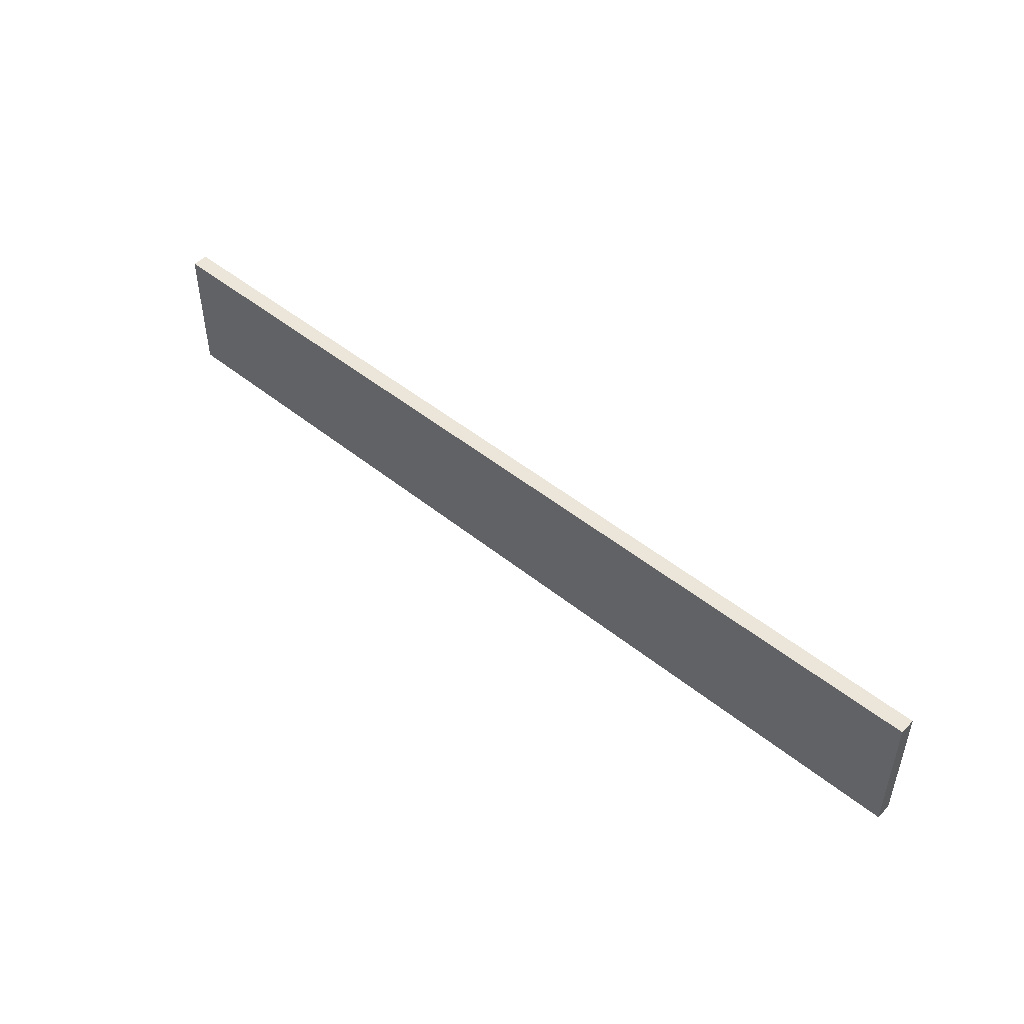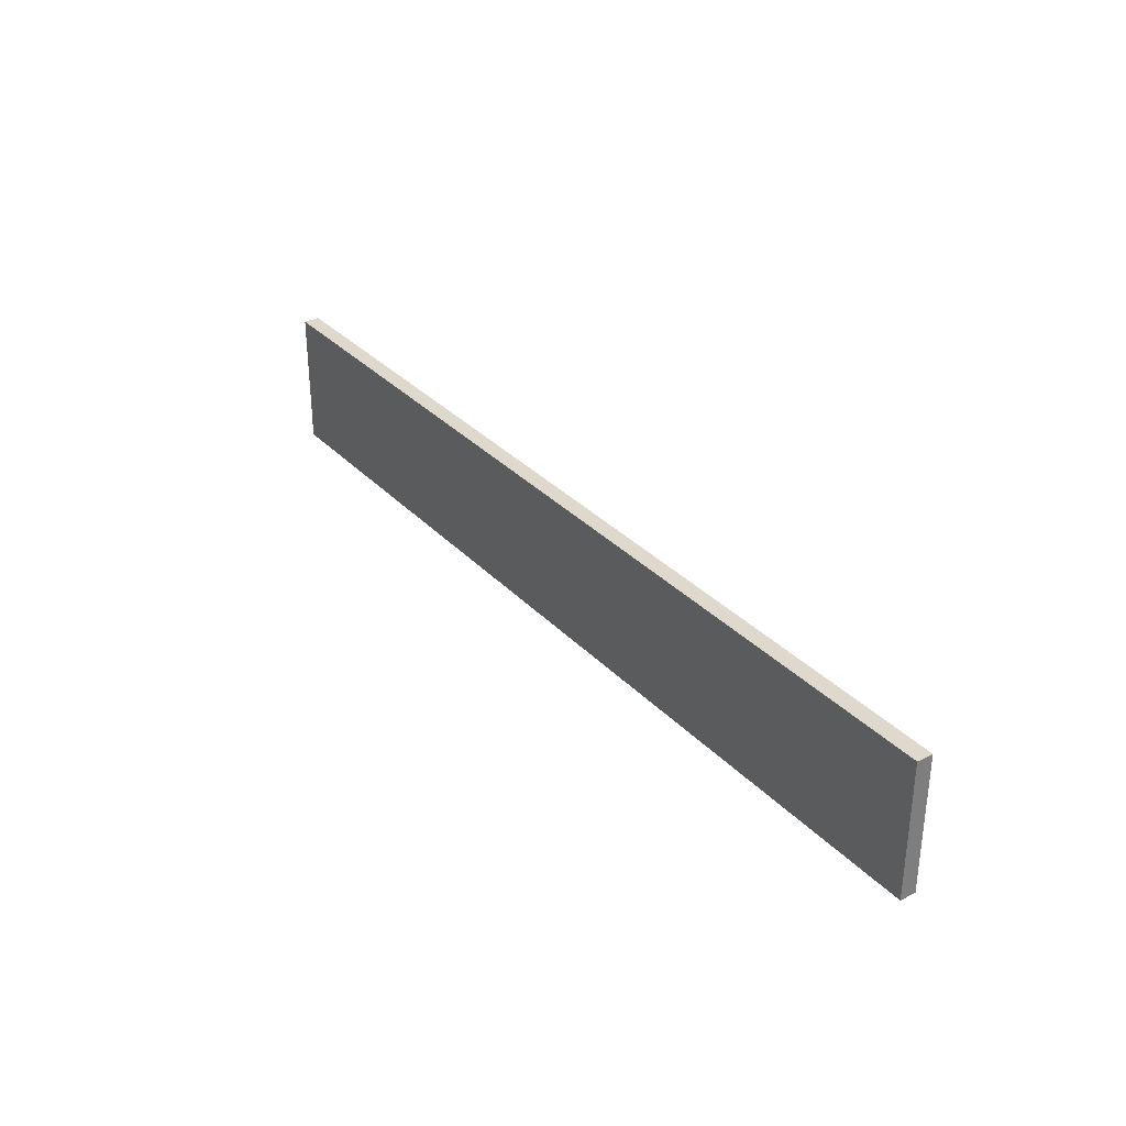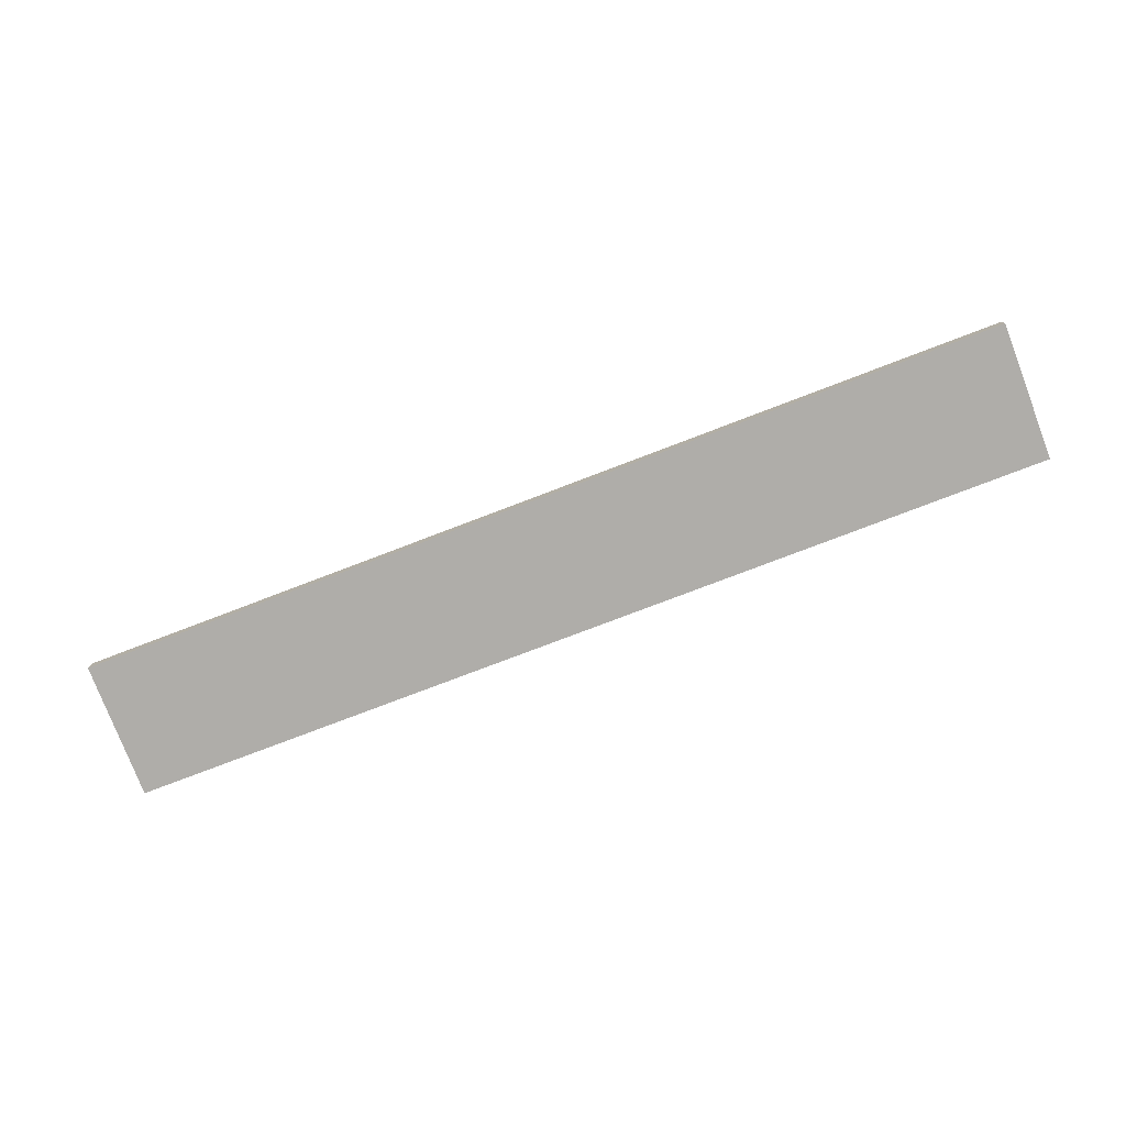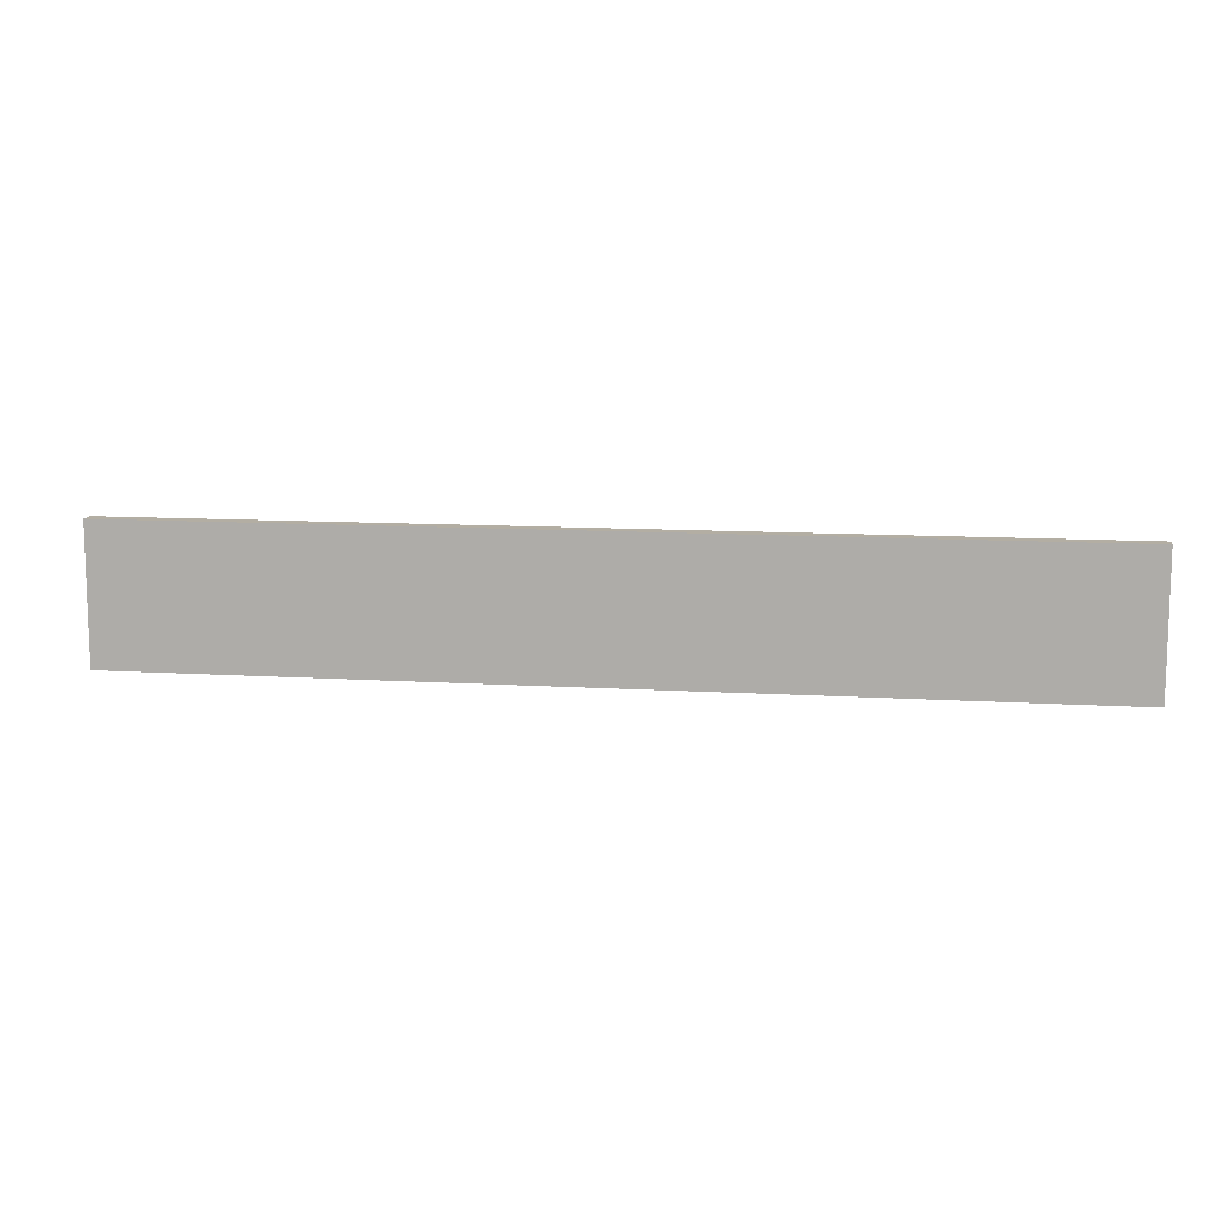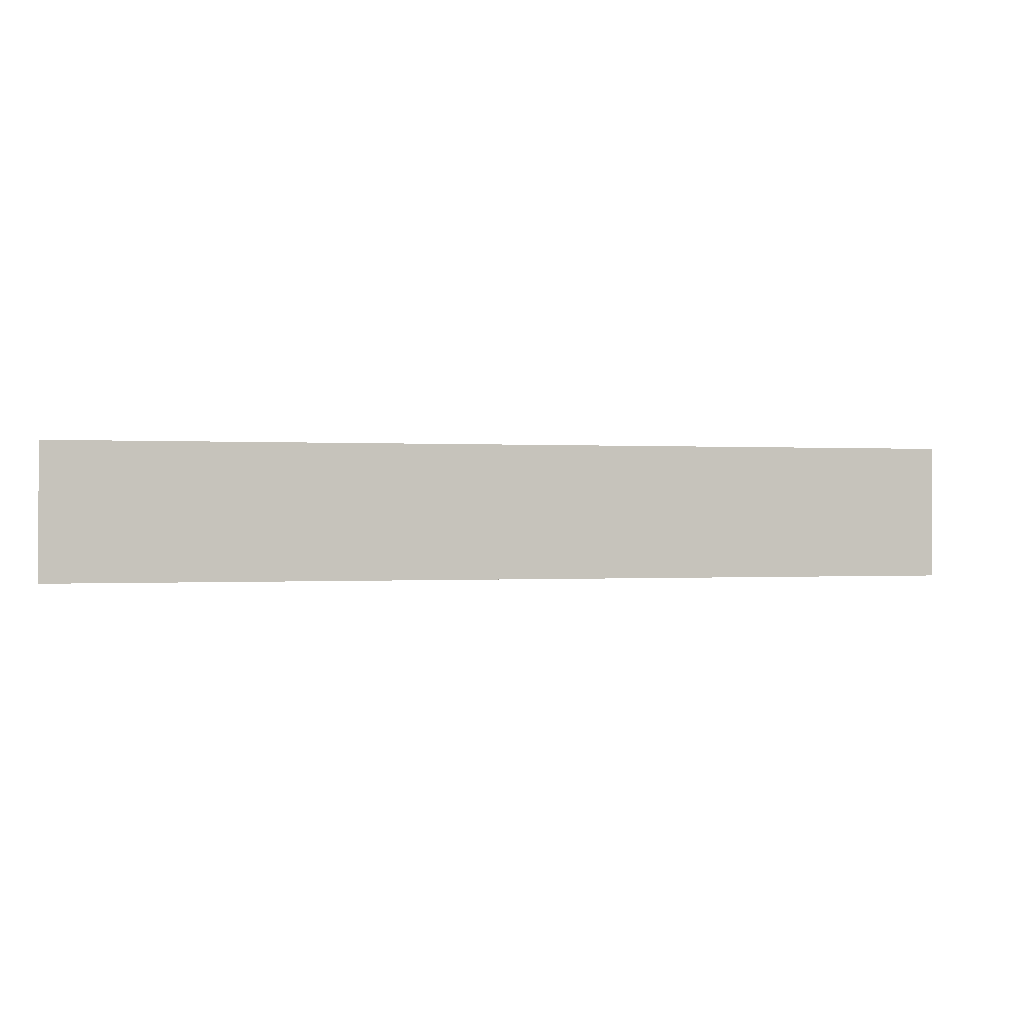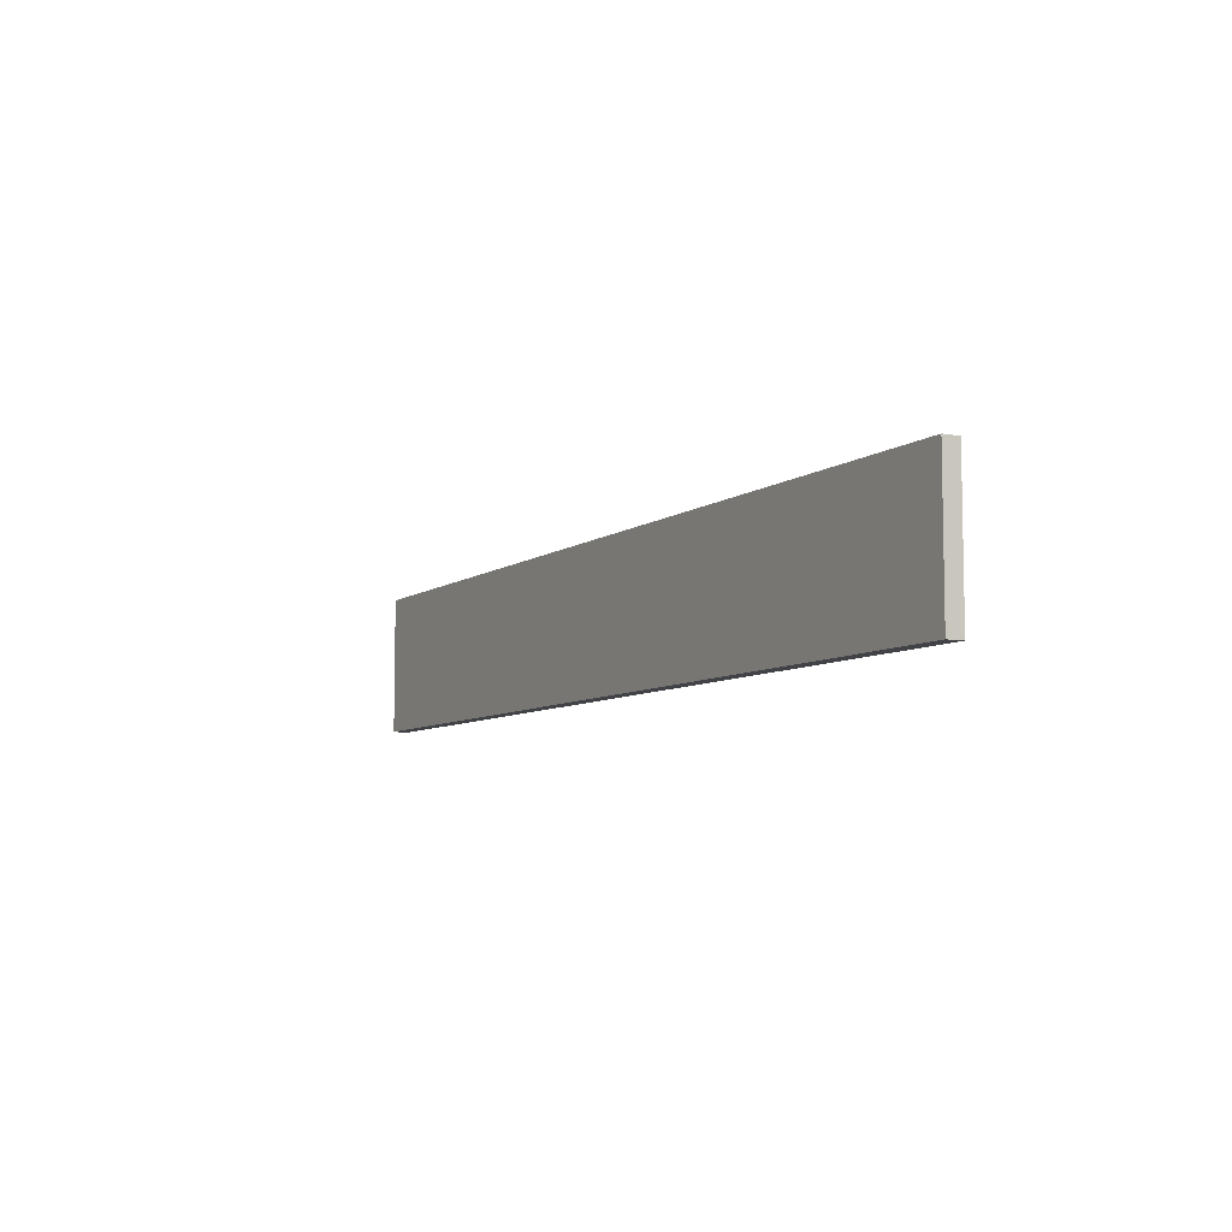
<metadata>
{"format":"obj","ext":"obj","renderer":"f3d","projection":"perspective","resolution":1024,"background":"white","views":[{"elev":48.1,"azim":42.2,"up":"+Y"},{"elev":32.2,"azim":-125.3,"up":"+Y"},{"elev":-77.3,"azim":-159.1,"up":"+Z"},{"elev":11.0,"azim":8.7,"up":"+Y"},{"elev":-0.1,"azim":165.4,"up":"+Y"},{"elev":-7.3,"azim":61.6,"up":"+Y"}]}
</metadata>
<code>
g pb_Mesh254476
v 29 -8 0.5
v -29 -8 0.5
v 29 0.5 0.5
v -29 0.5 0.5
v -29 -8 0.5
v -29 -8 -0.5
v -29 0.5 0.5
v -29 0.5 -0.5
v -29 -8 -0.5
v 29 -8 -0.5
v -29 0.5 -0.5
v 29 0.5 -0.5
v 29 -8 -0.5
v 29 -8 0.5
v 29 0.5 -0.5
v 29 0.5 0.5
v 29 0.5 0.5
v -29 0.5 0.5
v 29 0.5 -0.5
v -29 0.5 -0.5
v 29 -8 -0.5
v -29 -8 -0.5
v 29 -8 0.5
v -29 -8 0.5
g pb_Mesh254476_0
f 3 2 1
f 3 4 2
f 7 6 5
f 7 8 6
f 11 10 9
f 11 12 10
f 15 14 13
f 15 16 14
f 19 18 17
f 19 20 18
f 23 22 21
f 23 24 22

</code>
